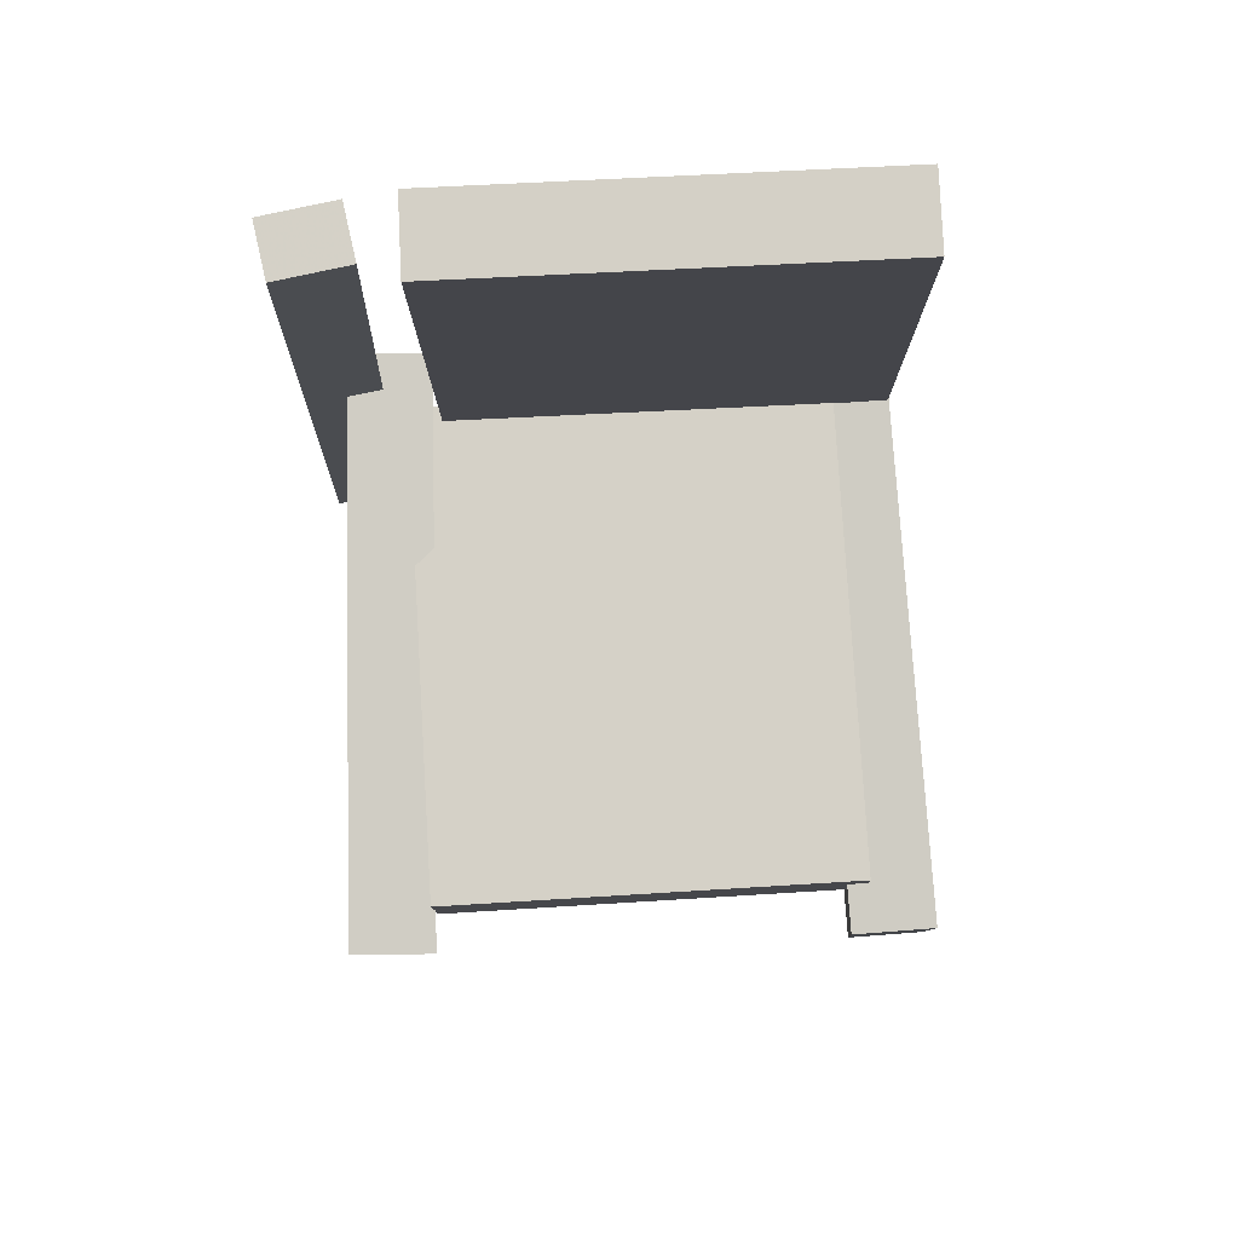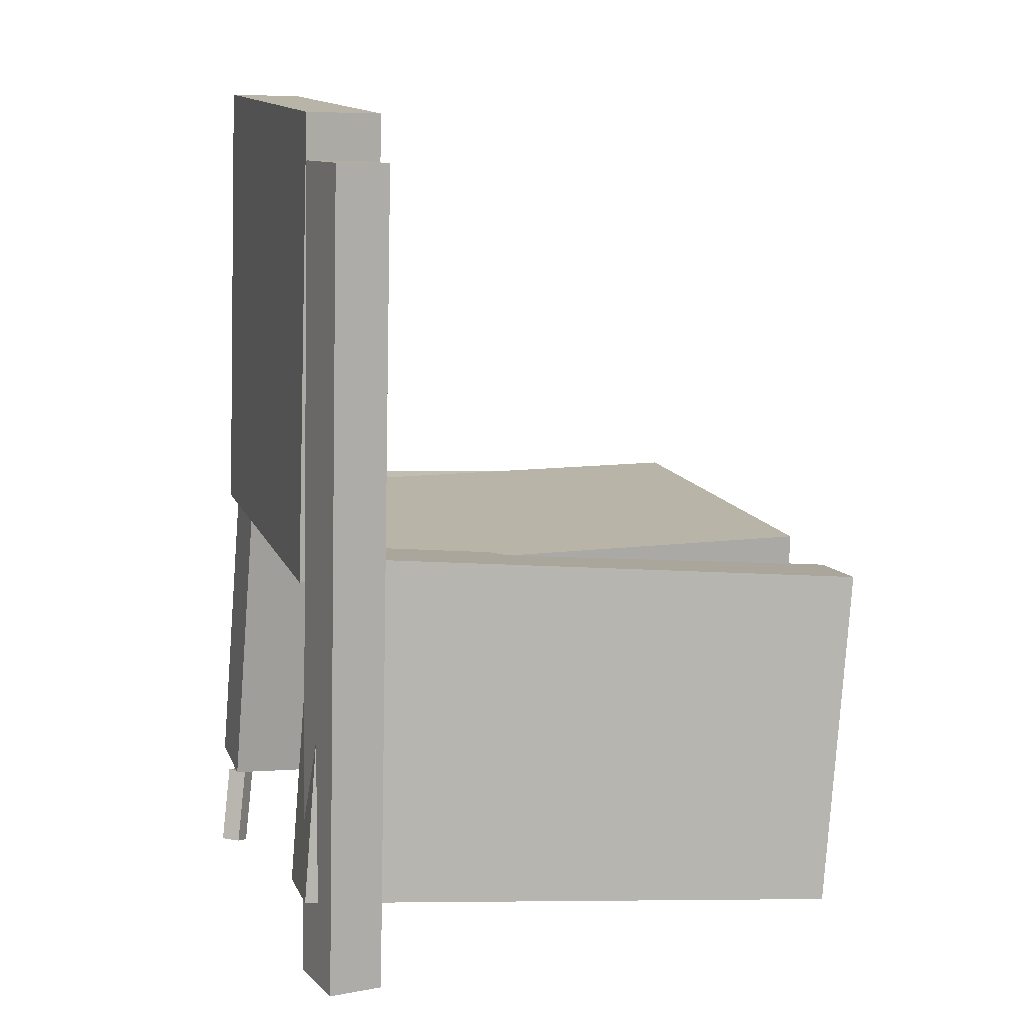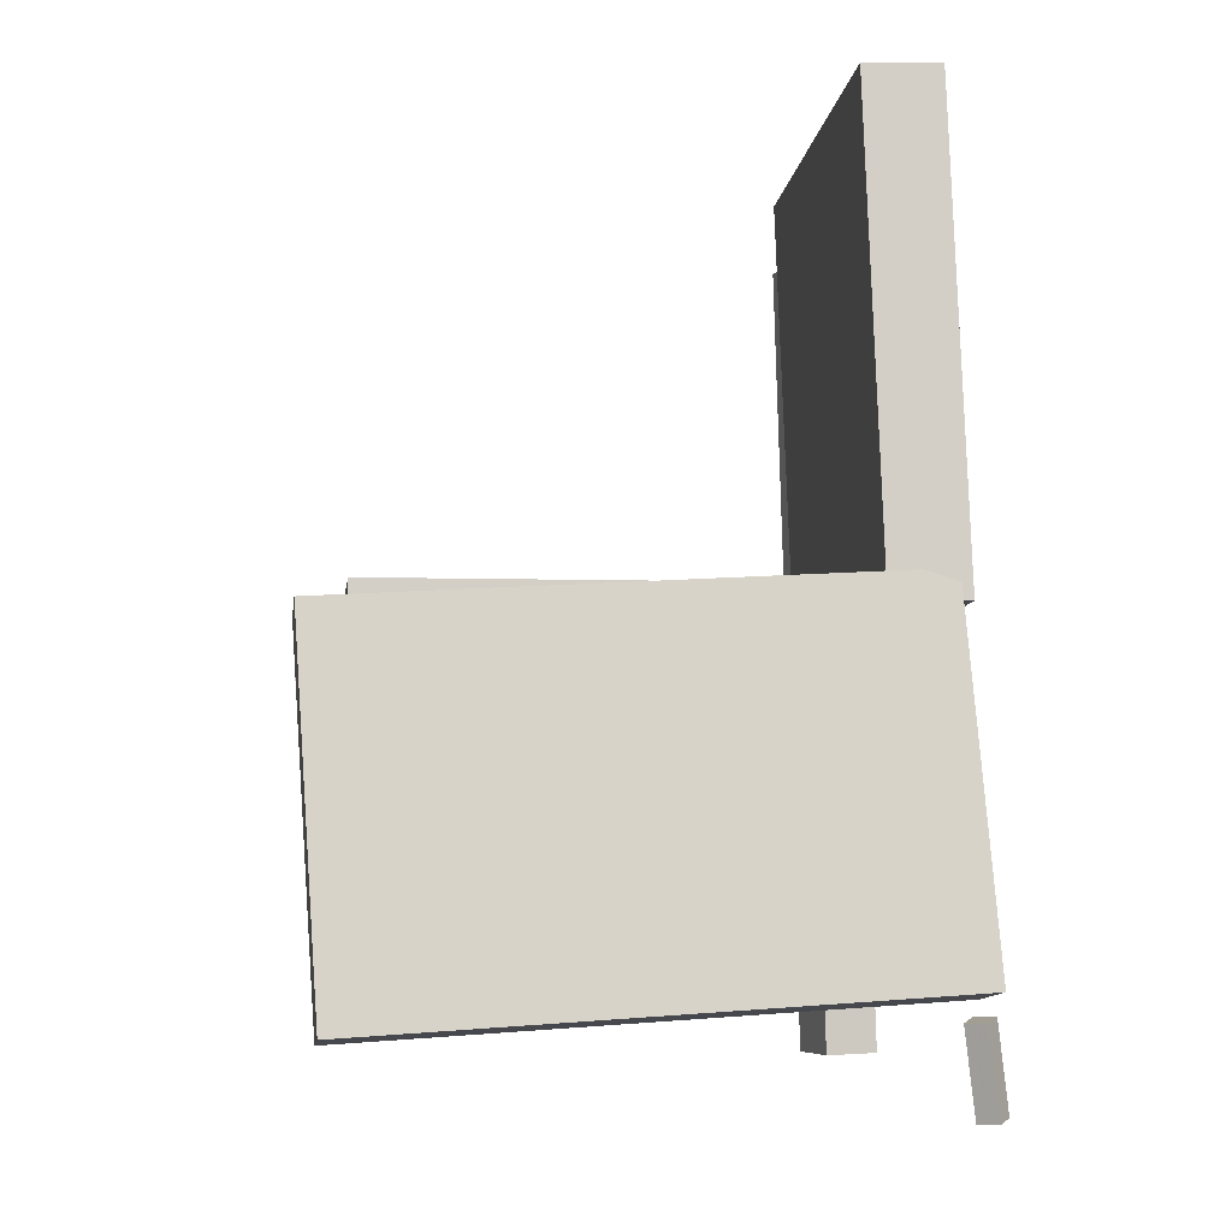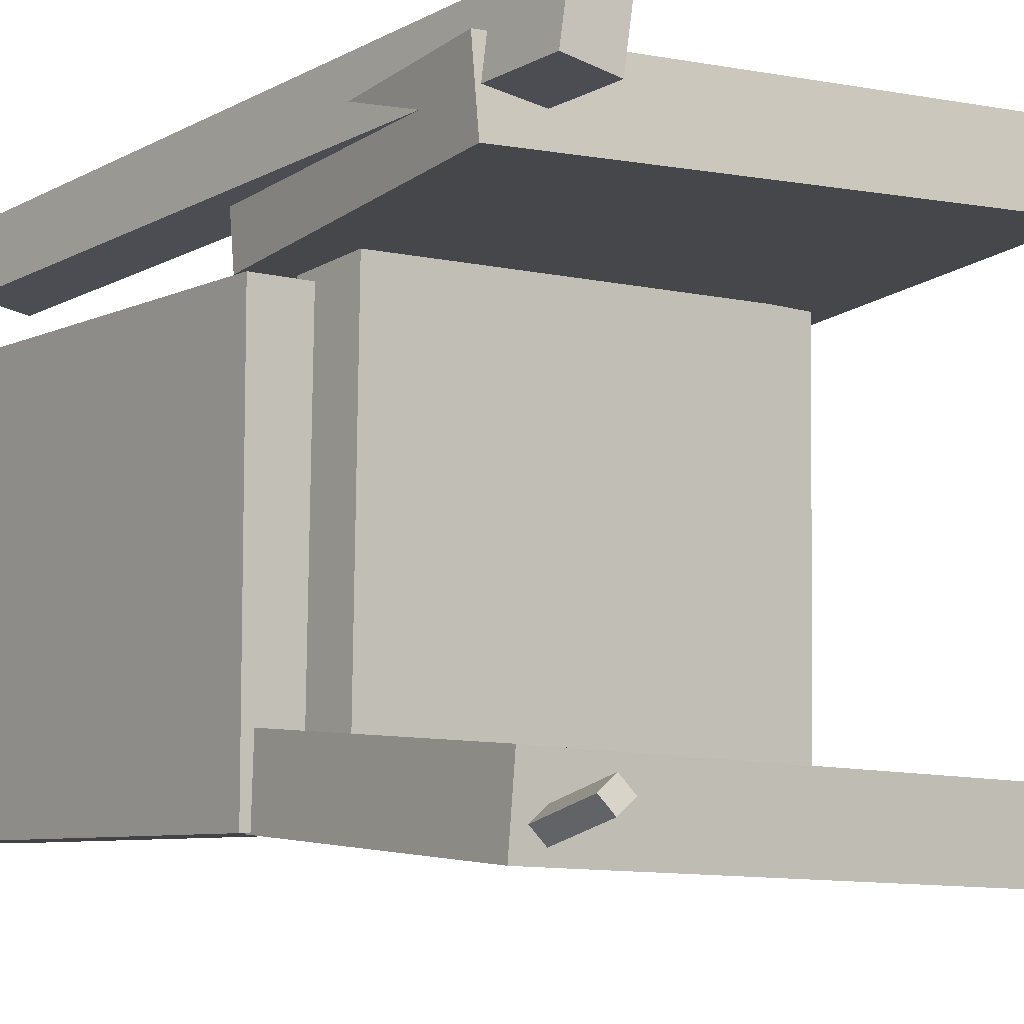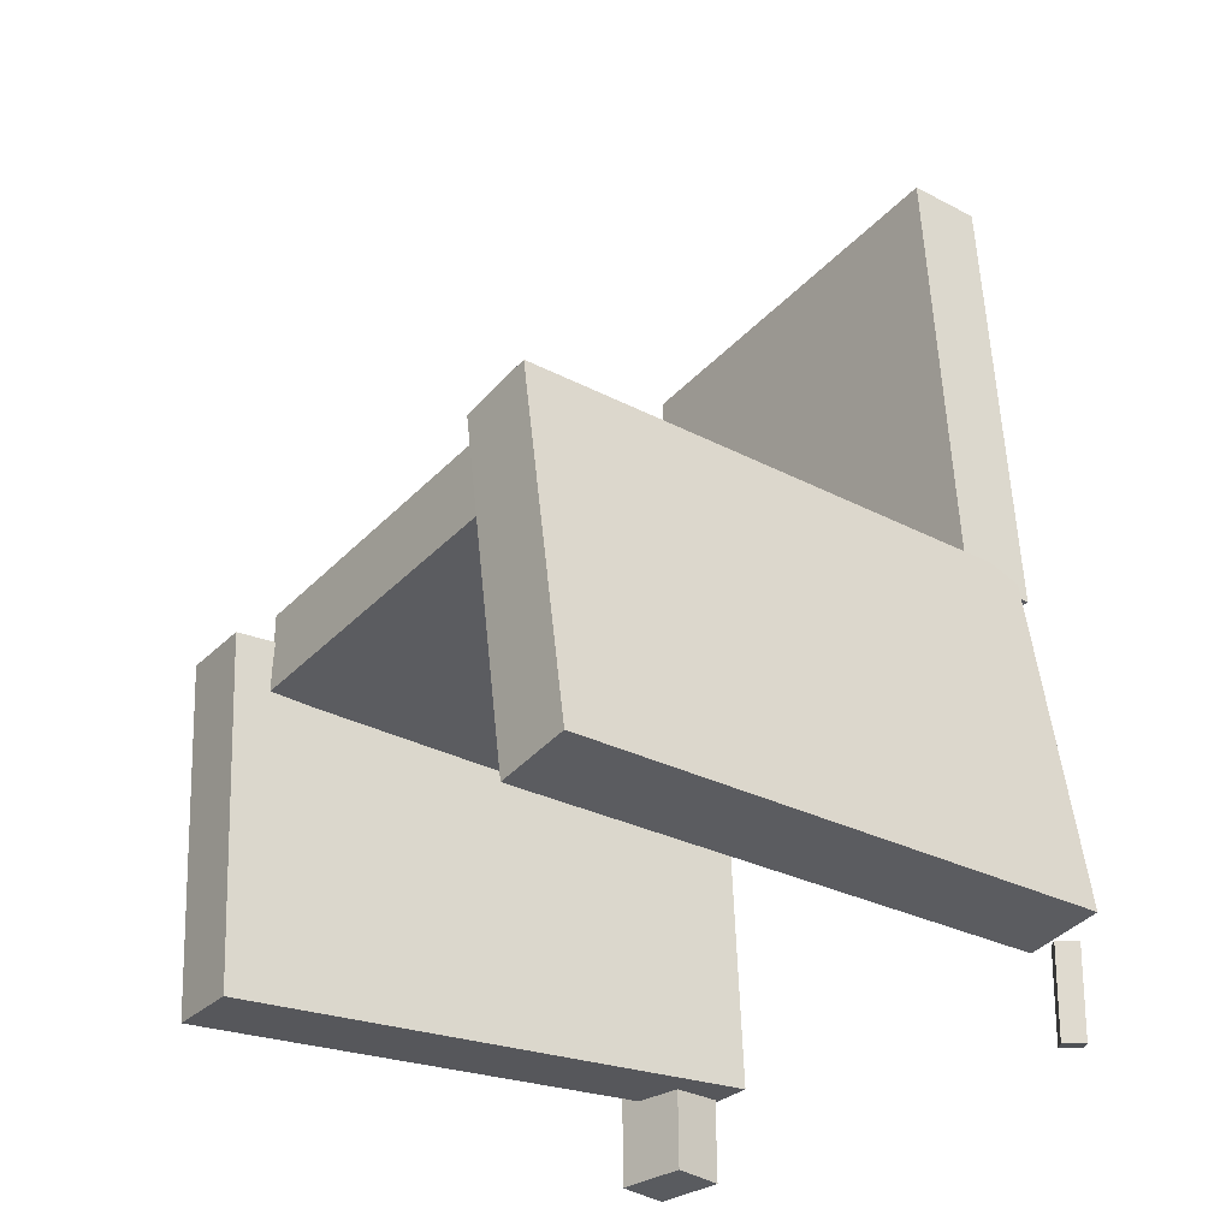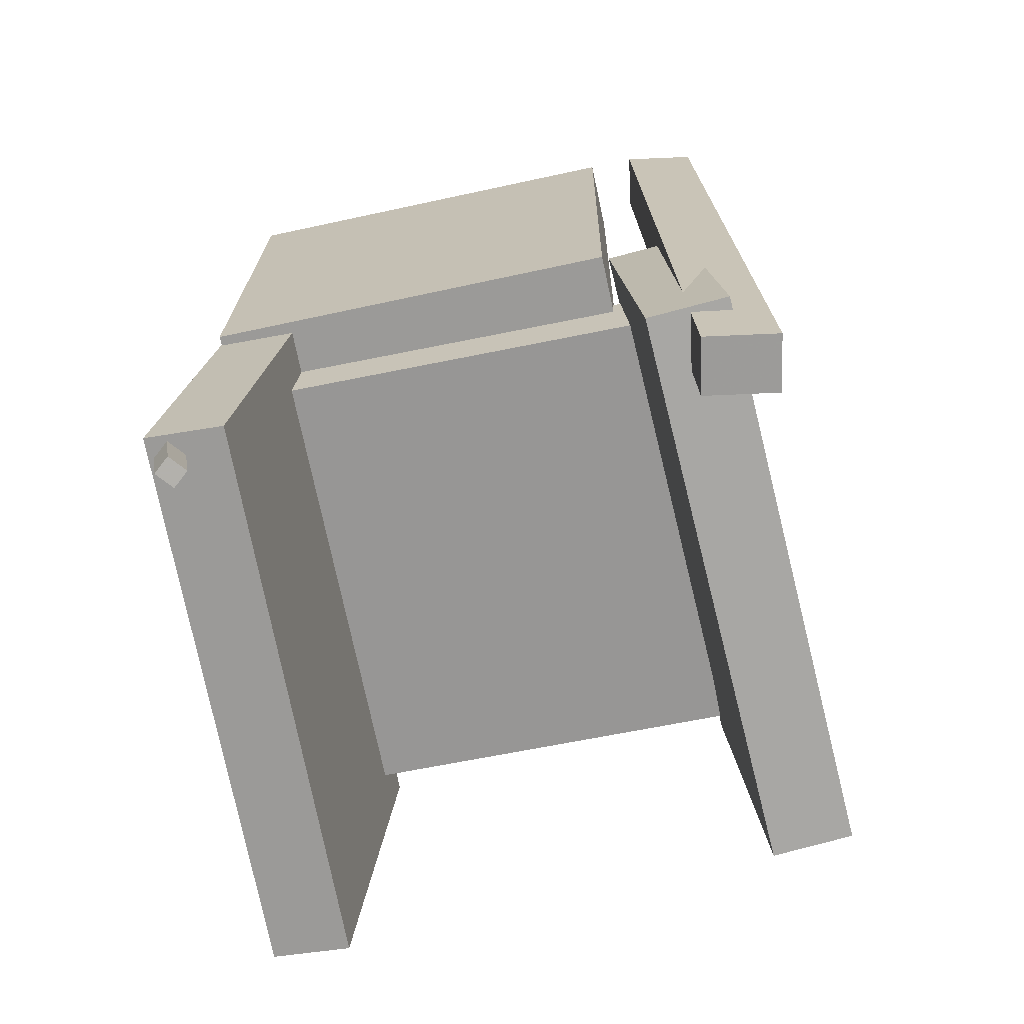
<metadata>
{"format":"obj","ext":"obj","renderer":"f3d","projection":"perspective","resolution":1024,"background":"white","views":[{"elev":78.5,"azim":87.2,"up":"+Y"},{"elev":13.0,"azim":-16.9,"up":"+Y"},{"elev":-7.9,"azim":173.1,"up":"+Y"},{"elev":-7.7,"azim":-39.2,"up":"+Z"},{"elev":-34.7,"azim":143.5,"up":"+Y"},{"elev":-67.5,"azim":-77.8,"up":"+Y"}]}
</metadata>
<code>
v -0.2497 -0.2869 0.1667
v -0.2515 -0.2814 0.2342
v -0.2191 0.00519 0.1441
v -0.221 0.01063 0.2116
v 0.2195 -0.3346 0.1836
v 0.2177 -0.3292 0.2512
v 0.2501 -0.04255 0.161
v 0.2482 -0.03712 0.2285
f 1.0 7.0 5.0
f 1.0 3.0 7.0
f 1.0 4.0 3.0
f 1.0 2.0 4.0
f 3.0 8.0 7.0
f 3.0 4.0 8.0
f 5.0 7.0 8.0
f 5.0 8.0 6.0
f 1.0 5.0 6.0
f 1.0 6.0 2.0
f 2.0 6.0 8.0
f 2.0 8.0 4.0
v -0.2519 -0.3888 -0.2021
v -0.2375 -0.3887 -0.1907
v -0.2405 -0.3189 -0.2165
v -0.2262 -0.3189 -0.2051
v -0.2419 -0.393 -0.2146
v -0.2276 -0.3929 -0.2032
v -0.2306 -0.3231 -0.229
v -0.2163 -0.323 -0.2176
f 9.0 15.0 13.0
f 9.0 11.0 15.0
f 9.0 12.0 11.0
f 9.0 10.0 12.0
f 11.0 16.0 15.0
f 11.0 12.0 16.0
f 13.0 15.0 16.0
f 13.0 16.0 14.0
f 9.0 13.0 14.0
f 9.0 14.0 10.0
f 10.0 14.0 16.0
f 10.0 16.0 12.0
v -0.2314 -0.02787 0.1391
v -0.1683 -0.03012 0.1392
v -0.2173 0.3704 0.1413
v -0.1541 0.3681 0.1414
v -0.2306 -0.02591 -0.2149
v -0.1674 -0.02816 -0.2148
v -0.2164 0.3723 -0.2127
v -0.1533 0.3701 -0.2125
f 17.0 23.0 21.0
f 17.0 19.0 23.0
f 17.0 20.0 19.0
f 17.0 18.0 20.0
f 19.0 24.0 23.0
f 19.0 20.0 24.0
f 21.0 23.0 24.0
f 21.0 24.0 22.0
f 17.0 21.0 22.0
f 17.0 22.0 18.0
f 18.0 22.0 24.0
f 18.0 24.0 20.0
v -0.2411 -0.3016 -0.2385
v -0.2396 -0.3071 -0.1725
v -0.2208 -0.002236 -0.2139
v -0.2194 -0.007766 -0.1478
v 0.2296 -0.3324 -0.2514
v 0.2311 -0.3379 -0.1853
v 0.2499 -0.03299 -0.2268
v 0.2513 -0.03852 -0.1607
f 25.0 31.0 29.0
f 25.0 27.0 31.0
f 25.0 28.0 27.0
f 25.0 26.0 28.0
f 27.0 32.0 31.0
f 27.0 28.0 32.0
f 29.0 31.0 32.0
f 29.0 32.0 30.0
f 25.0 29.0 30.0
f 25.0 30.0 26.0
f 26.0 30.0 32.0
f 26.0 32.0 28.0
v -0.2033 -0.3576 0.1964
v -0.2488 -0.3558 0.2045
v -0.1805 0.3319 0.1732
v -0.226 0.3337 0.1813
v -0.1925 -0.3559 0.2568
v -0.238 -0.3542 0.2649
v -0.1697 0.3336 0.2335
v -0.2152 0.3354 0.2416
f 33.0 39.0 37.0
f 33.0 35.0 39.0
f 33.0 36.0 35.0
f 33.0 34.0 36.0
f 35.0 40.0 39.0
f 35.0 36.0 40.0
f 37.0 39.0 40.0
f 37.0 40.0 38.0
f 33.0 37.0 38.0
f 33.0 38.0 34.0
f 34.0 38.0 40.0
f 34.0 40.0 36.0
v -0.183 -0.007717 -0.1713
v -0.1837 -0.07793 -0.1717
v -0.1793 -0.009585 0.1664
v -0.18 -0.0798 0.166
v 0.2126 -0.01134 -0.1757
v 0.212 -0.08156 -0.1761
v 0.2163 -0.01321 0.1621
v 0.2157 -0.08342 0.1617
f 41.0 47.0 45.0
f 41.0 43.0 47.0
f 41.0 44.0 43.0
f 41.0 42.0 44.0
f 43.0 48.0 47.0
f 43.0 44.0 48.0
f 45.0 47.0 48.0
f 45.0 48.0 46.0
f 41.0 45.0 46.0
f 41.0 46.0 42.0
f 42.0 46.0 48.0
f 42.0 48.0 44.0

</code>
